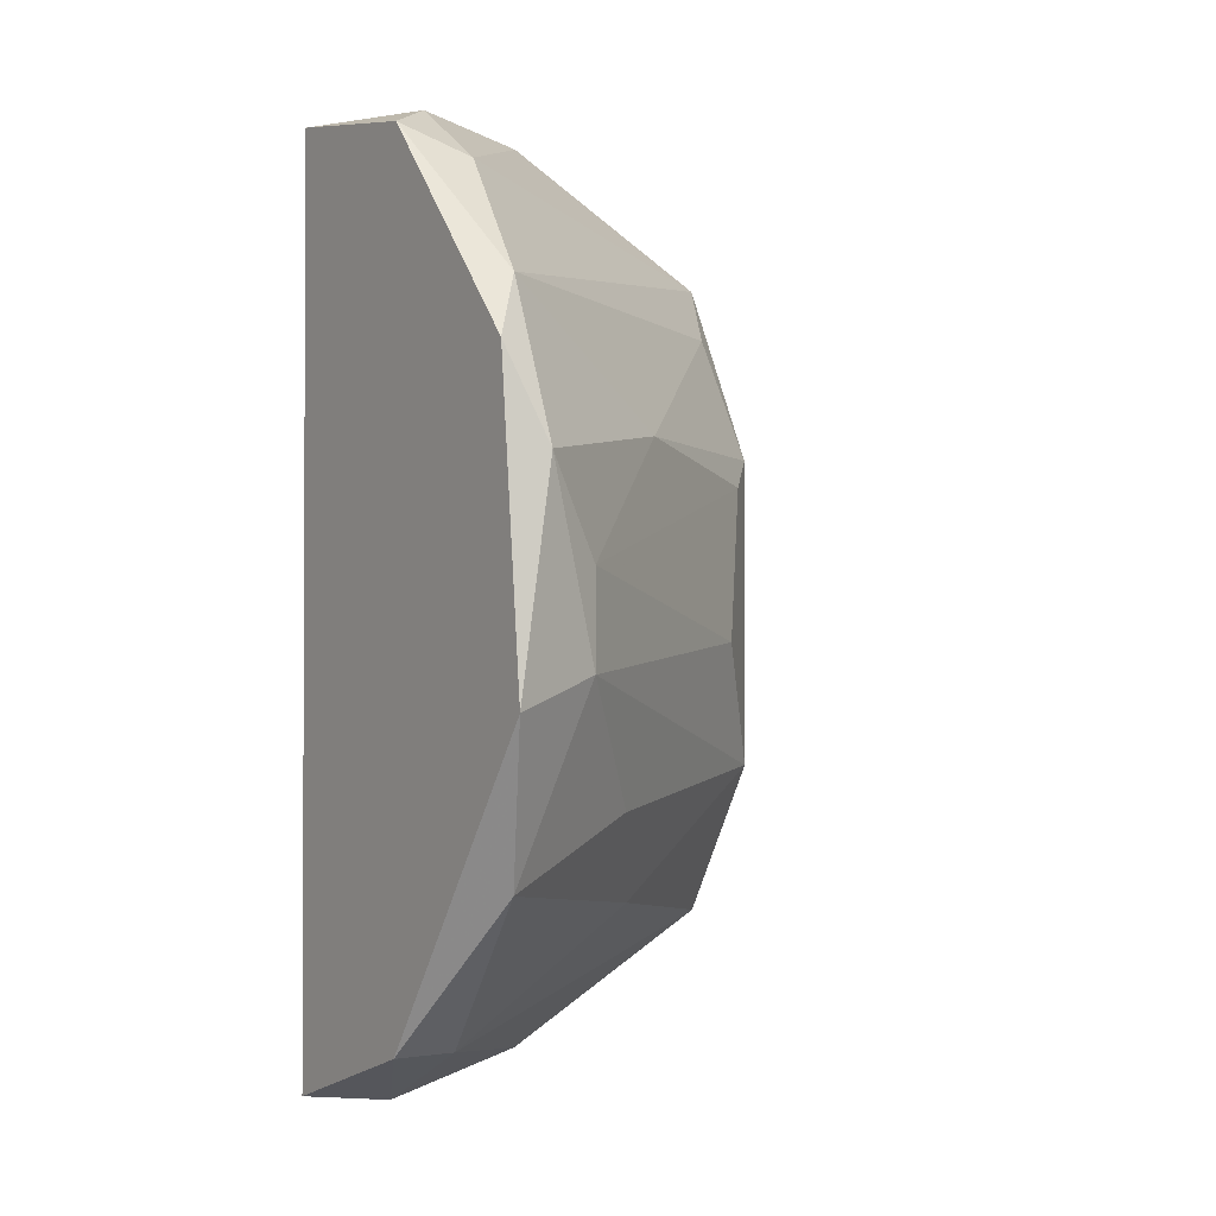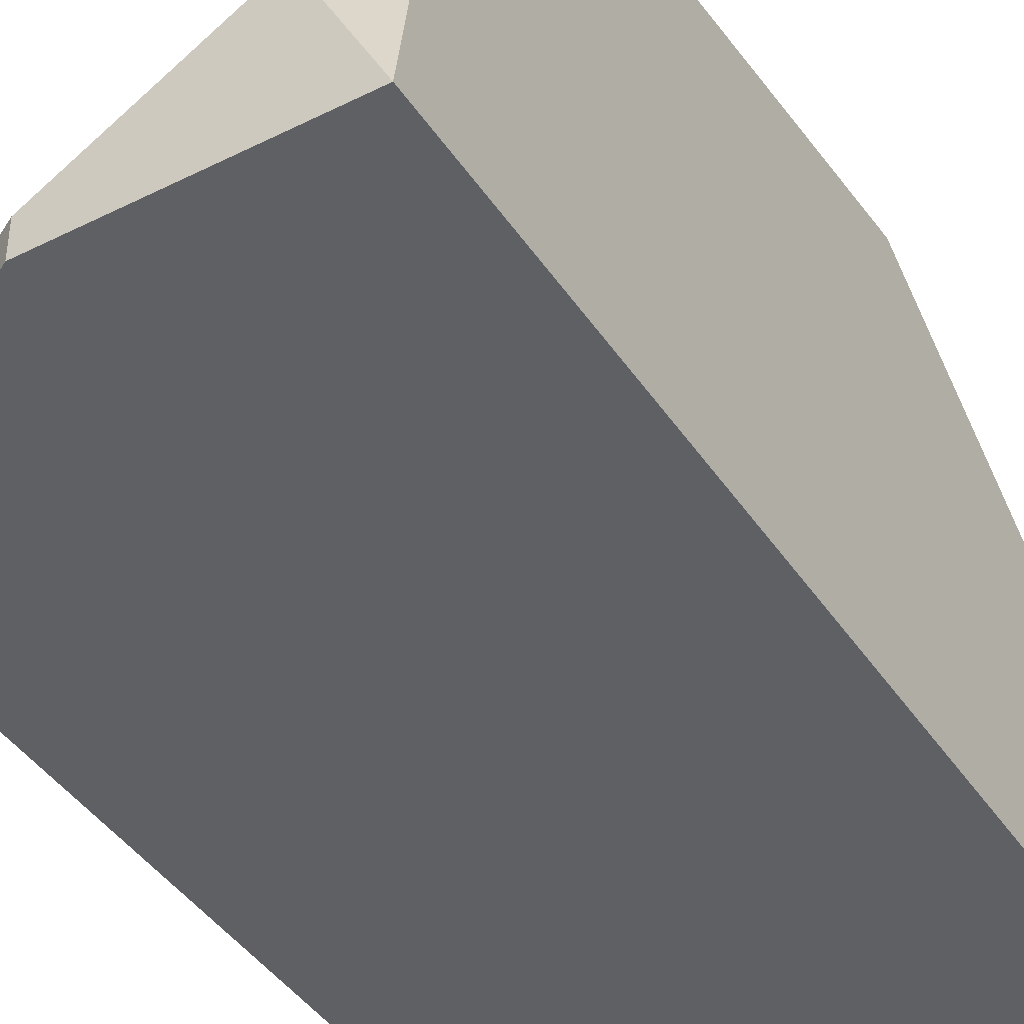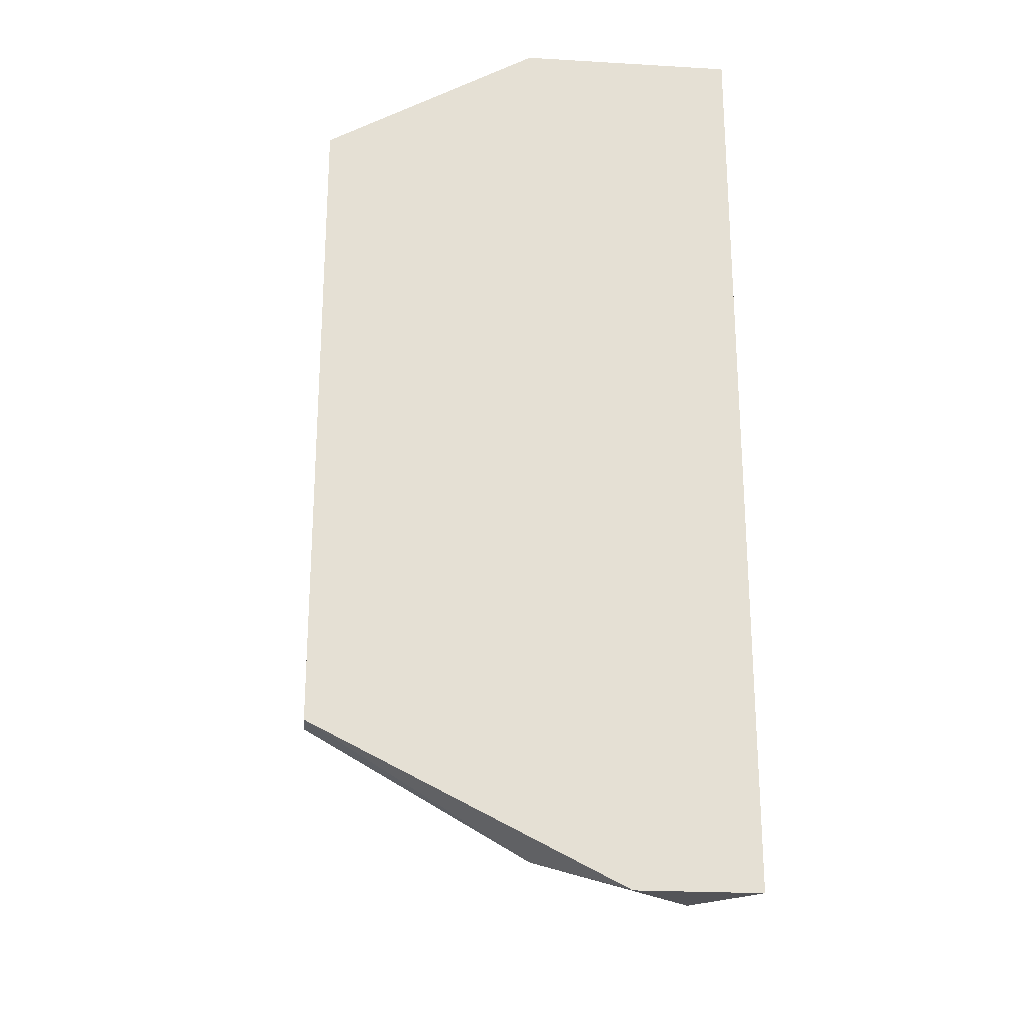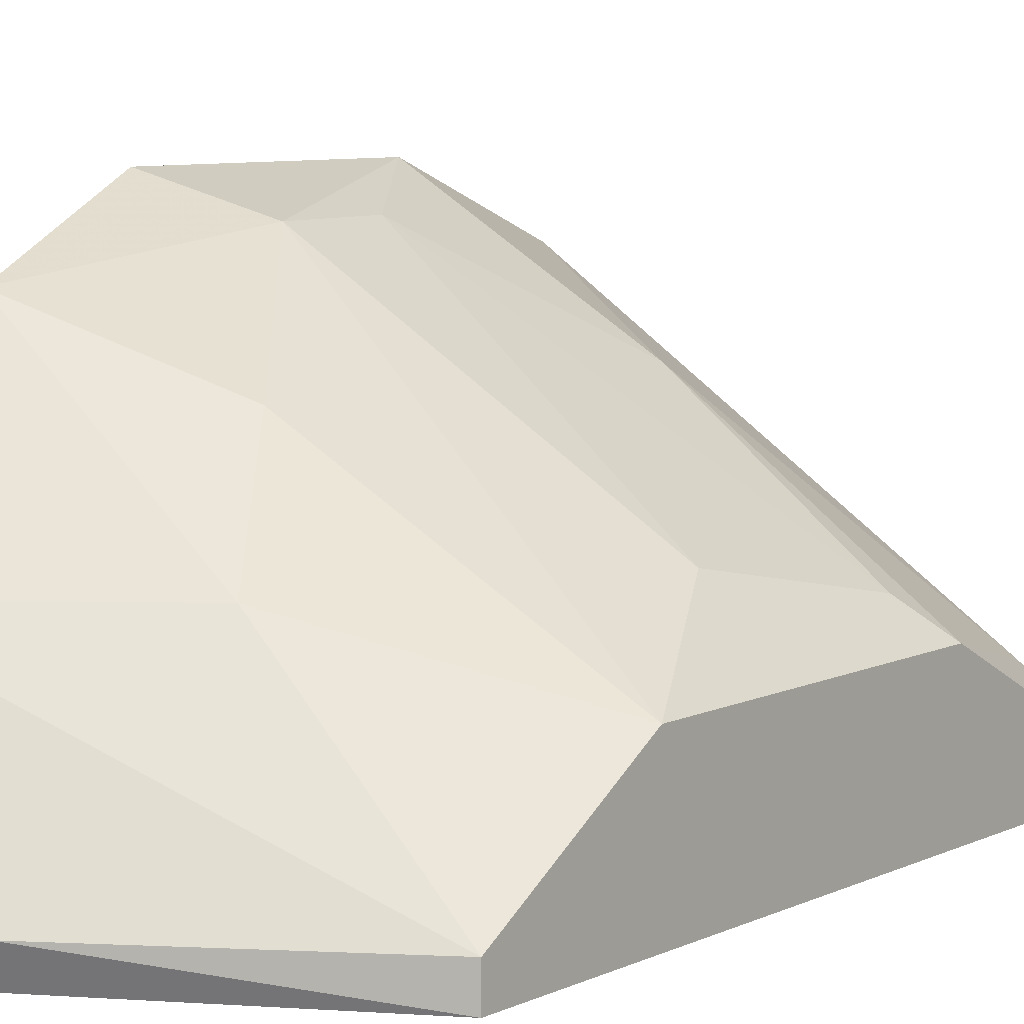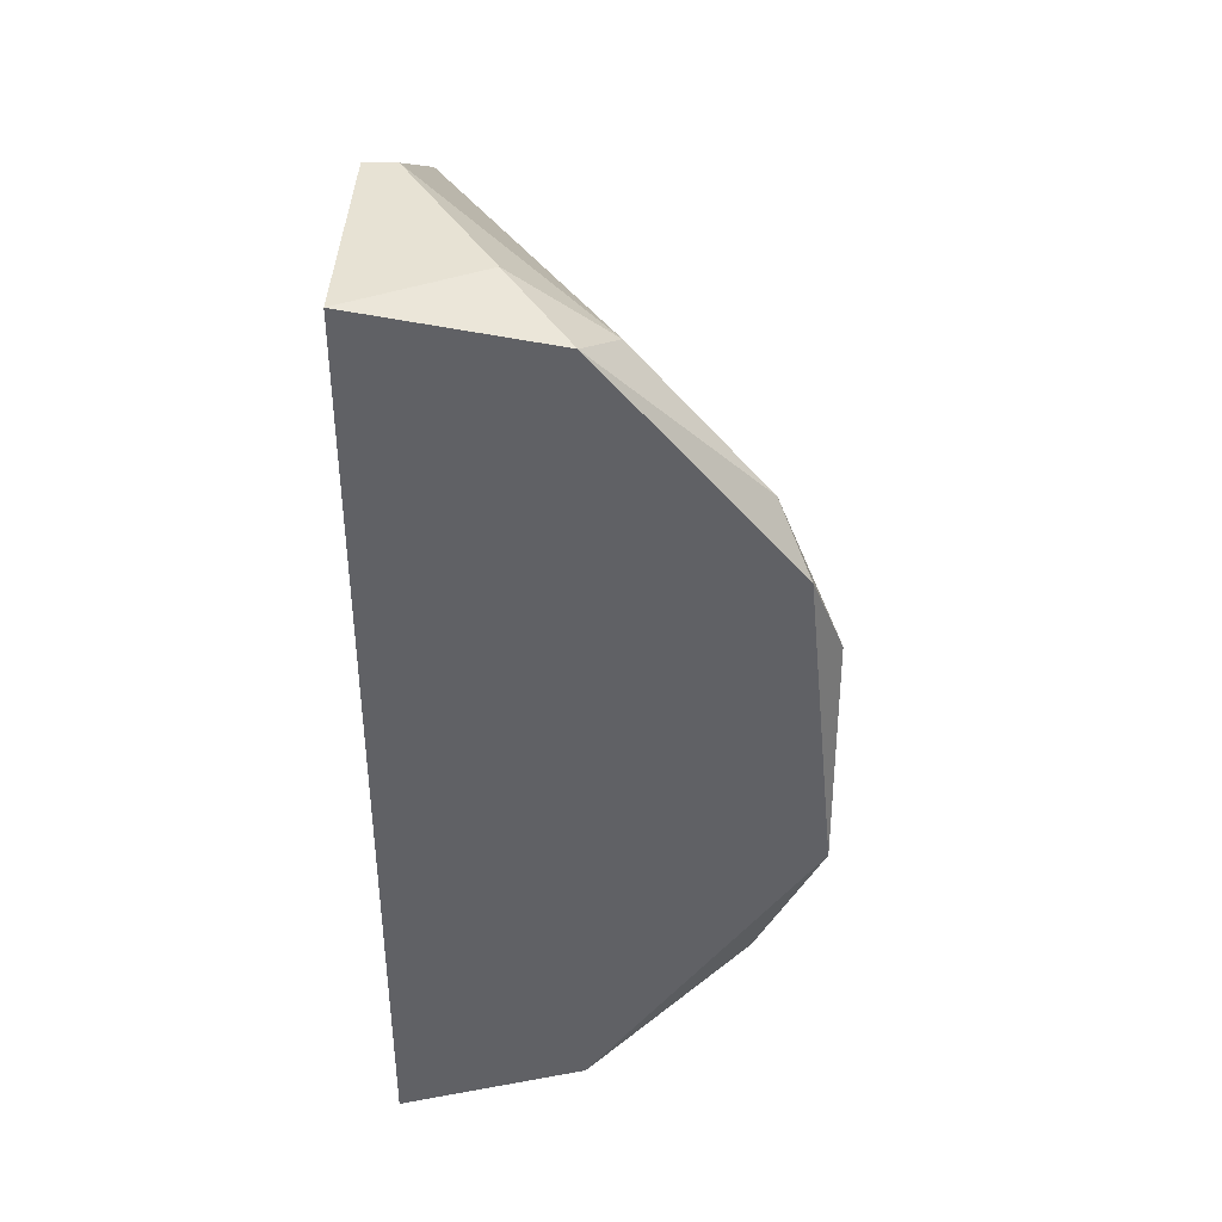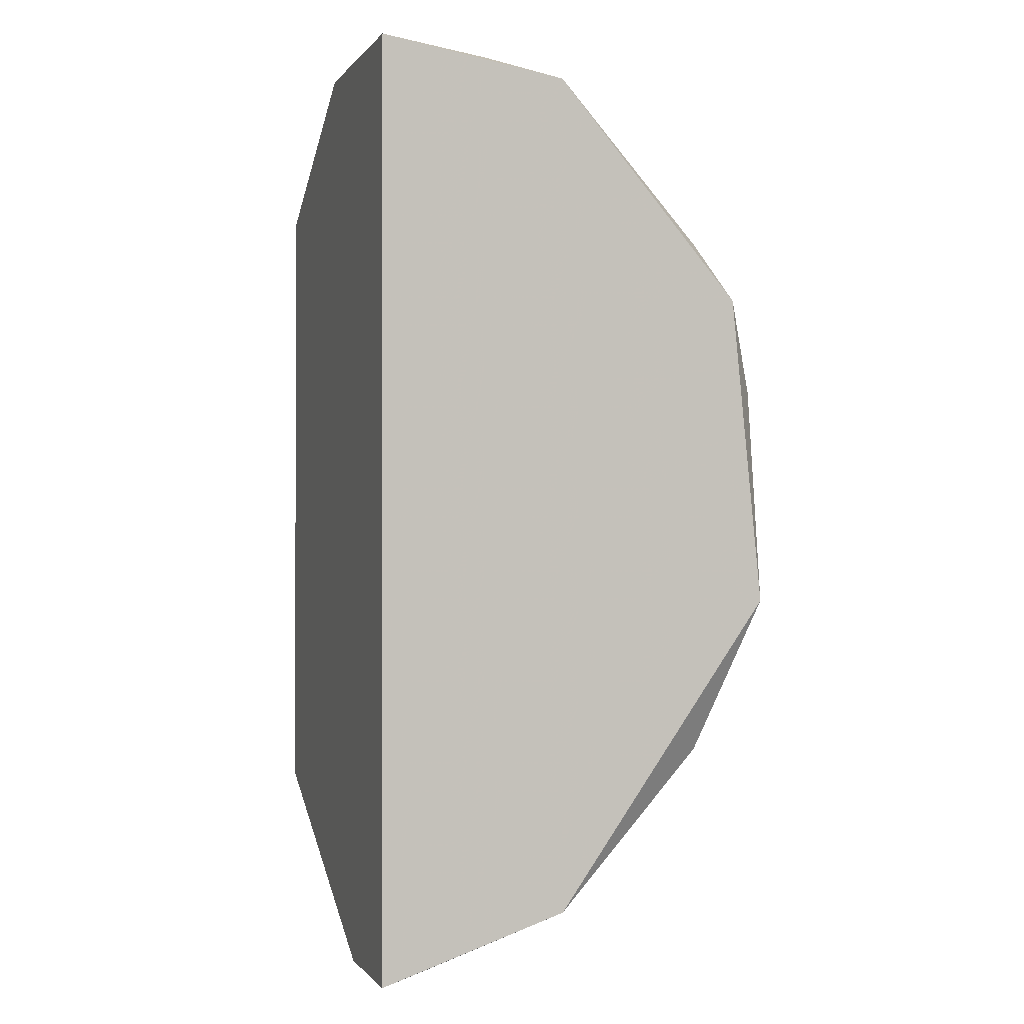
<metadata>
{"format":"obj","ext":"obj","renderer":"f3d","projection":"perspective","resolution":1024,"background":"white","views":[{"elev":-1.5,"azim":-33.2,"up":"+Y"},{"elev":-42.2,"azim":-149.0,"up":"+Z"},{"elev":-23.5,"azim":174.4,"up":"+Y"},{"elev":7.8,"azim":37.3,"up":"+Z"},{"elev":40.0,"azim":-87.6,"up":"+Y"},{"elev":-0.4,"azim":-107.6,"up":"+Y"}]}
</metadata>
<code>
v -0.0112 -0.00957 0.01634
v -0.02177 -0.02225 0.01634
v -0.02177 0.007336 0.01423
v -0.02177 -0.02437 0.01211
v -0.02177 0.005219 0.01739
v -0.00909 -0.01908 0.01106
v -0.00909 -0.01908 0.009998
v -0.00909 0.003106 0.01106
v -0.00909 0.003106 0.009998
v -0.00909 -0.0138 0.01423
v -0.00909 -0.003234 0.01423
v -0.01015 -0.004289 0.01528
v -0.01015 0.000993 0.01317
v -0.01649 -0.02331 0.01106
v -0.01649 0.007336 0.01106
v -0.01649 0.007336 0.009998
v -0.01649 -0.003234 0.01951
v -0.01543 -0.01802 0.01634
v -0.01754 -0.01486 0.01951
v -0.02283 -0.01697 0.02162
v -0.02283 -0.004289 0.02374
v -0.02283 0.000993 0.02162
v -0.01966 -0.02437 0.009998
v -0.02388 0.006278 0.01634
v -0.02388 -0.00112 0.02268
v -0.02388 -0.02225 0.01634
v -0.02388 0.007336 0.009998
v -0.02388 -0.02437 0.009998
v -0.02388 -0.01168 0.02374
v -0.02071 -0.01063 0.02268
v -0.02071 -0.00746 0.02268
f 15 9 16
f 23 28 27
f 28 29 27
f 23 27 7
f 7 27 9
f 7 9 10
f 27 29 24
f 10 9 8
f 9 15 8
f 7 10 6
f 24 22 5
f 22 8 5
f 8 15 5
f 31 21 30
f 29 20 30
f 21 29 30
f 29 28 26
f 20 29 26
f 2 20 26
f 24 29 25
f 22 24 25
f 21 22 25
f 29 21 25
f 23 7 14
f 7 6 14
f 6 2 14
f 31 12 17
f 22 21 17
f 21 31 17
f 10 12 1
f 12 31 1
f 31 30 1
f 30 10 1
f 20 2 18
f 6 10 18
f 2 6 18
f 12 10 11
f 10 8 11
f 17 12 11
f 30 20 19
f 10 30 19
f 20 18 19
f 18 10 19
f 27 24 3
f 15 27 3
f 24 5 3
f 5 15 3
f 28 23 4
f 26 28 4
f 2 26 4
f 23 14 4
f 14 2 4
f 8 22 13
f 22 17 13
f 11 8 13
f 17 11 13
f 9 27 16
f 27 15 16

</code>
